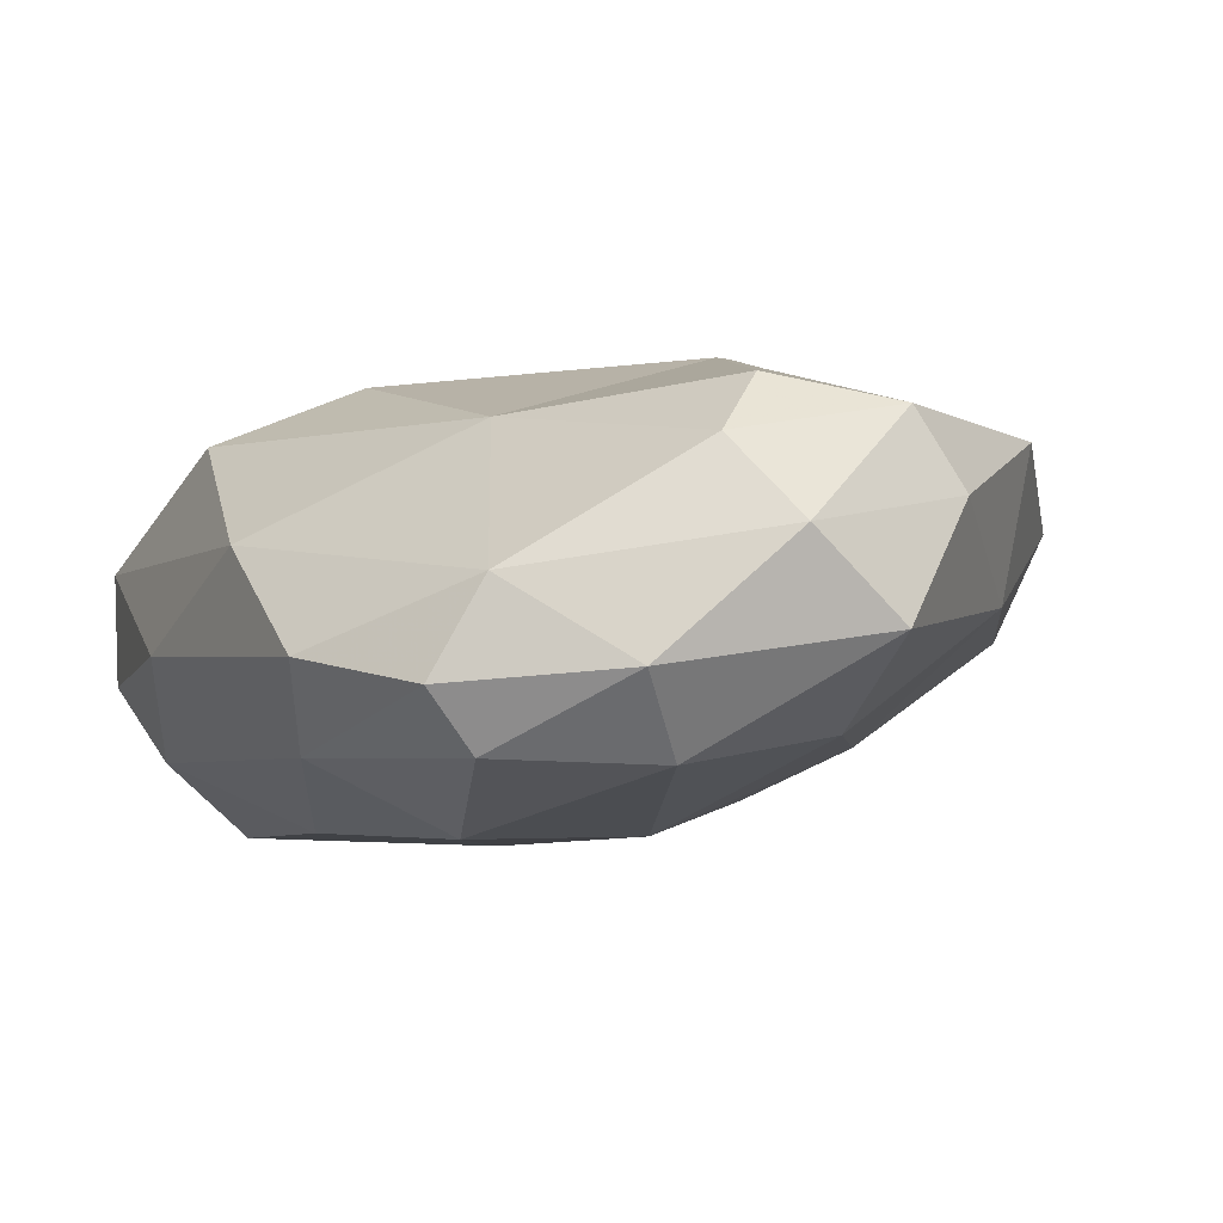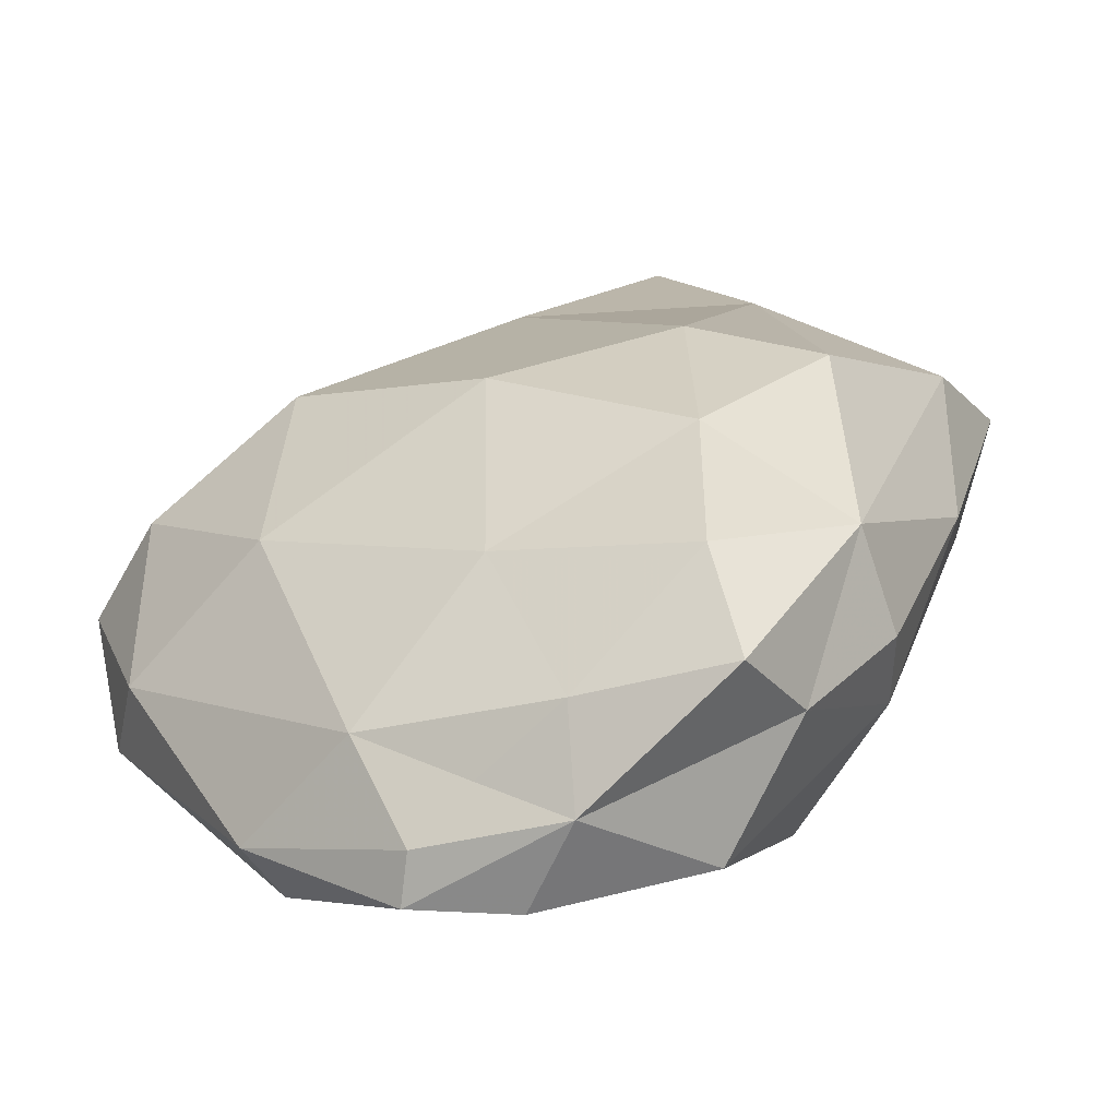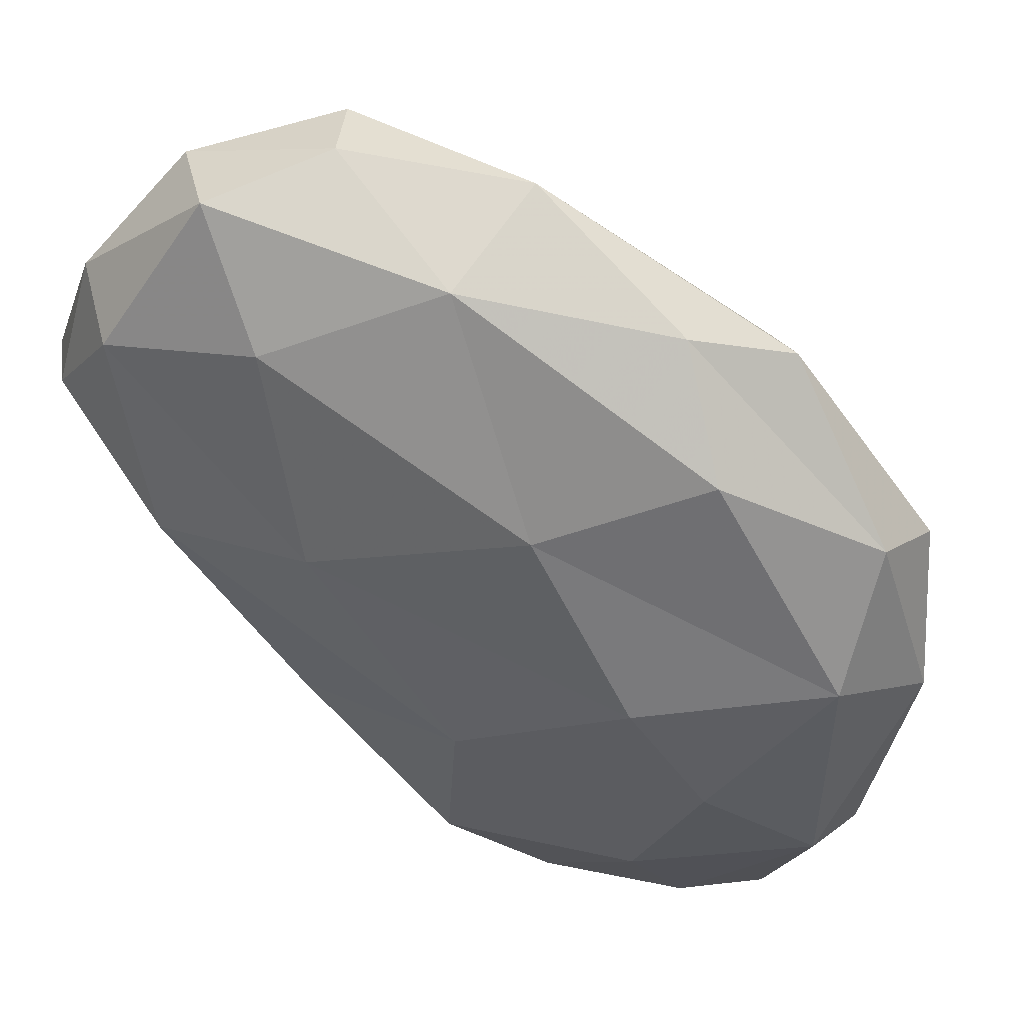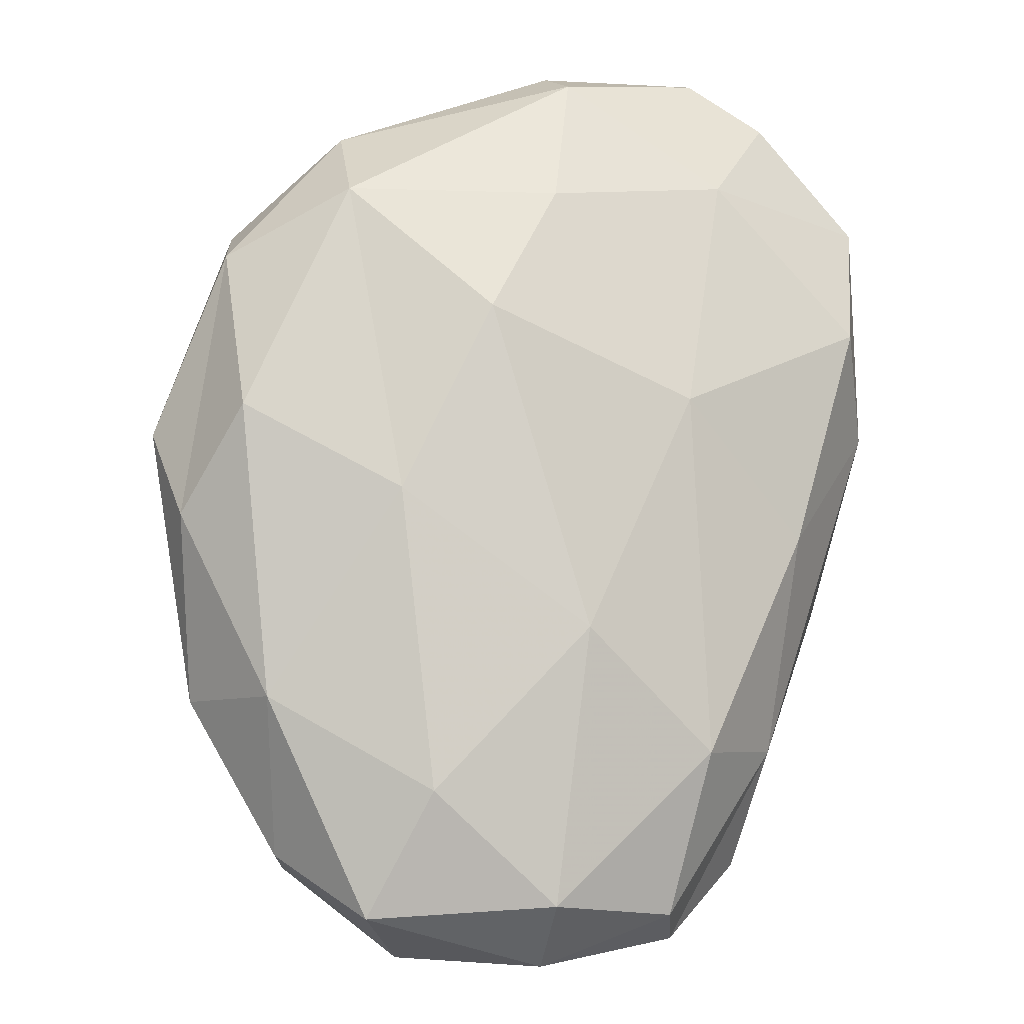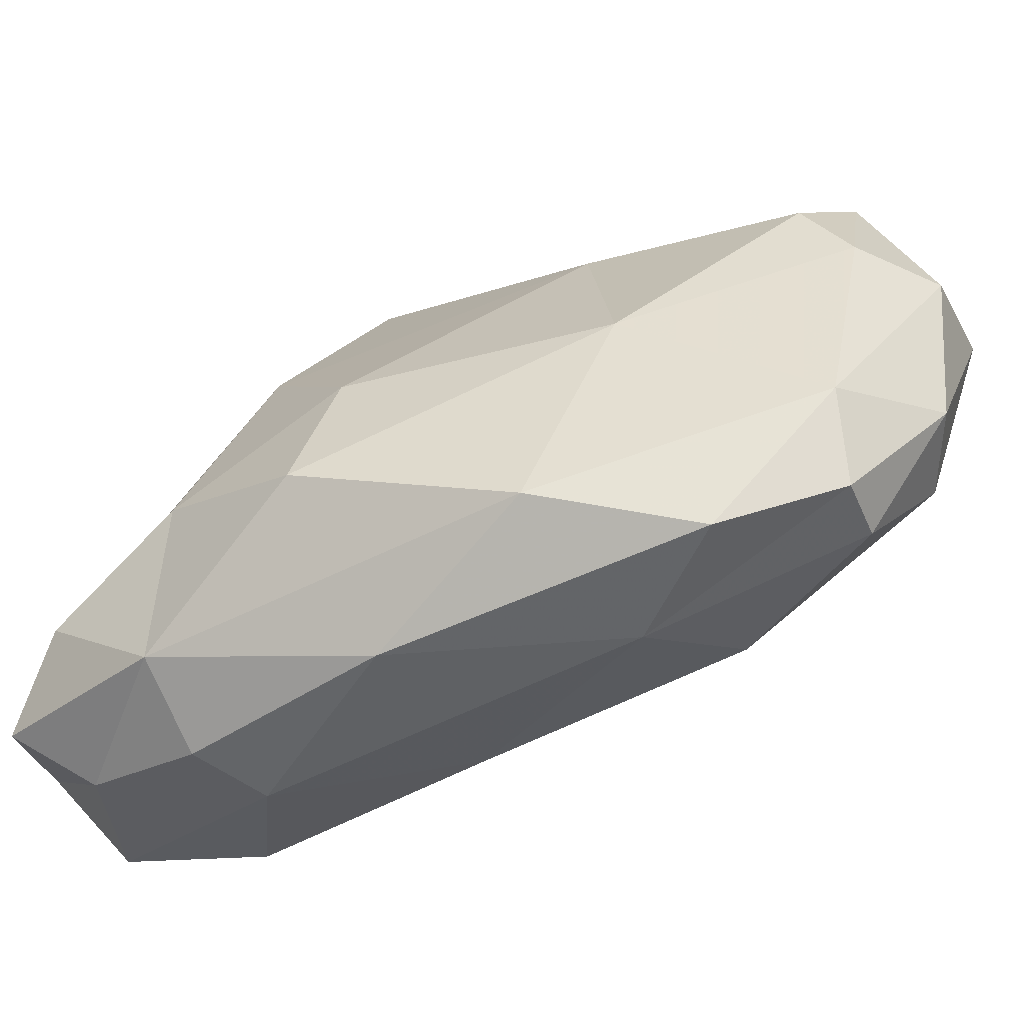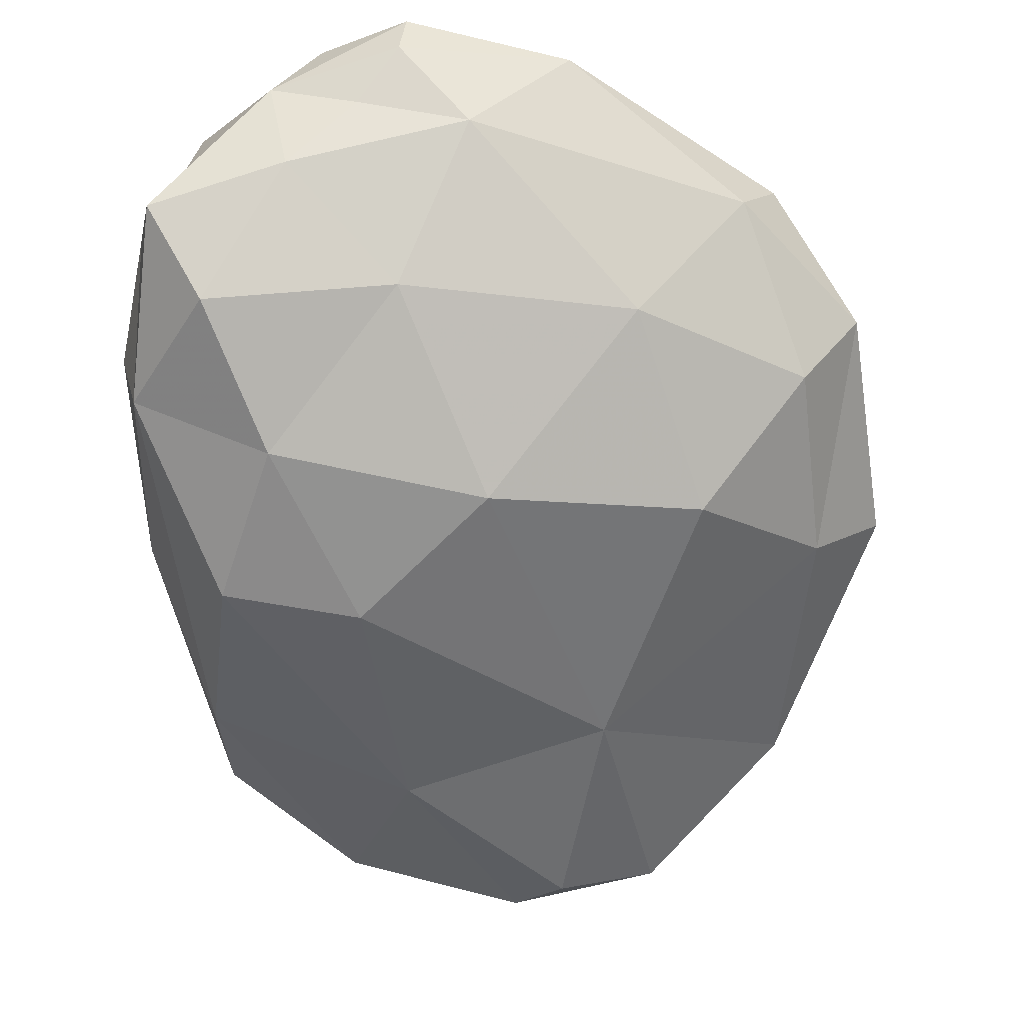
<metadata>
{"format":"obj","ext":"obj","renderer":"f3d","projection":"perspective","resolution":1024,"background":"white","views":[{"elev":27.0,"azim":160.9,"up":"+Y"},{"elev":-7.1,"azim":25.0,"up":"+Y"},{"elev":-16.4,"azim":-132.1,"up":"+Y"},{"elev":-46.2,"azim":-26.1,"up":"+Z"},{"elev":21.9,"azim":104.7,"up":"+Y"},{"elev":57.5,"azim":173.0,"up":"+Z"}]}
</metadata>
<code>
v 5374 6890 5099
v 5451 6891 5101
v 5441 6856 5104
v 5400 6923 5110
v 5494 6860 5120
v 5507 6882 5127
v 5380 6841 5130
v 5341 6911 5133
v 5485 6909 5136
v 5415 6939 5141
v 5353 6936 5148
v 5487 6807 5163
v 5312 6855 5164
v 5395 6945 5165
v 5535 6874 5169
v 5420 6783 5185
v 5294 6898 5188
v 5528 6826 5194
v 5458 6917 5220
v 5335 6779 5222
v 5264 6841 5233
v 5536 6880 5235
v 5375 6913 5250
v 5269 6791 5253
v 5510 6762 5255
v 5247 6842 5273
v 5441 6730 5279
v 5555 6822 5282
v 5349 6726 5286
v 5279 6863 5295
v 5471 6888 5321
v 5250 6777 5321
v 5524 6873 5324
v 5545 6755 5328
v 5285 6731 5333
v 5516 6712 5340
v 5366 6703 5344
v 5332 6870 5345
v 5556 6774 5352
v 5256 6793 5354
v 5285 6825 5365
v 5417 6866 5365
v 5551 6808 5370
v 5439 6691 5376
v 5500 6844 5378
v 5284 6743 5382
v 5542 6749 5397
v 5515 6701 5398
v 5351 6811 5402
v 5301 6763 5402
v 5368 6693 5410
v 5444 6800 5418
v 5519 6799 5420
v 5463 6687 5429
v 5536 6761 5432
v 5365 6708 5434
v 5481 6752 5439
v 5484 6715 5440
v 5451 6727 5442
v 5409 6743 5443
v 5428 6689 5444
v 5433 6706 5449
f 1 3 7
f 2 3 1
f 5 3 2
f 5 2 6
f 2 1 4
f 6 2 9
f 2 4 9
f 9 4 10
f 12 16 3
f 3 16 7
f 5 12 3
f 7 13 1
f 8 1 13
f 1 8 4
f 15 6 9
f 4 8 11
f 11 10 4
f 7 16 20
f 7 20 13
f 5 6 18
f 17 8 13
f 11 8 17
f 11 14 10
f 13 24 21
f 20 24 13
f 12 5 18
f 18 6 15
f 17 13 21
f 15 9 22
f 9 10 19
f 10 14 19
f 20 16 29
f 16 12 27
f 25 12 18
f 26 17 21
f 9 19 22
f 23 11 17
f 11 23 14
f 27 29 16
f 12 25 27
f 18 15 28
f 28 15 22
f 26 30 17
f 33 22 19
f 17 30 23
f 14 23 19
f 32 26 21
f 27 25 36
f 30 38 23
f 19 23 31
f 24 20 35
f 34 36 25
f 18 34 25
f 21 24 32
f 34 18 28
f 28 22 43
f 31 33 19
f 23 38 42
f 34 28 39
f 43 22 33
f 35 20 29
f 27 37 29
f 32 24 35
f 40 30 26
f 23 42 31
f 29 37 35
f 44 37 27
f 36 44 27
f 36 34 48
f 32 40 26
f 39 28 43
f 40 41 30
f 30 41 38
f 44 36 48
f 47 48 34
f 34 39 47
f 38 41 49
f 35 37 51
f 46 32 35
f 40 32 46
f 31 45 33
f 45 43 33
f 42 38 49
f 44 51 37
f 44 48 54
f 35 51 46
f 50 40 46
f 47 39 43
f 50 41 40
f 42 45 31
f 44 54 51
f 50 46 56
f 43 55 47
f 50 49 41
f 55 43 53
f 53 43 45
f 42 52 45
f 52 42 49
f 56 51 61
f 54 61 51
f 54 58 61
f 48 58 54
f 51 56 46
f 48 47 58
f 60 50 56
f 60 49 50
f 52 49 60
f 53 45 52
f 61 62 56
f 60 56 62
f 57 58 55
f 58 47 55
f 55 53 57
f 53 52 57
f 60 57 52
f 62 61 58
f 58 59 62
f 59 60 62
f 57 59 58
f 57 60 59

</code>
